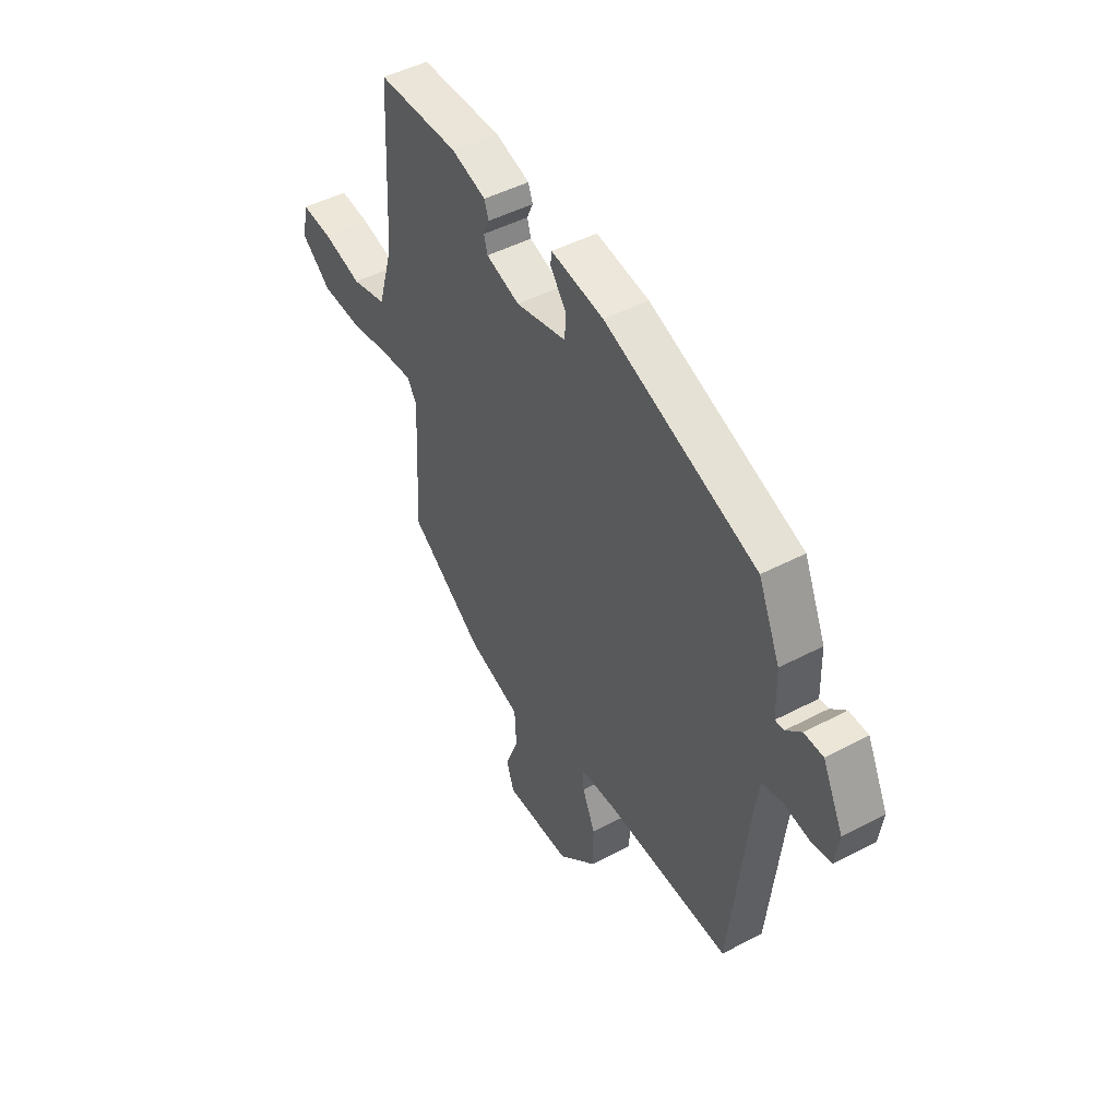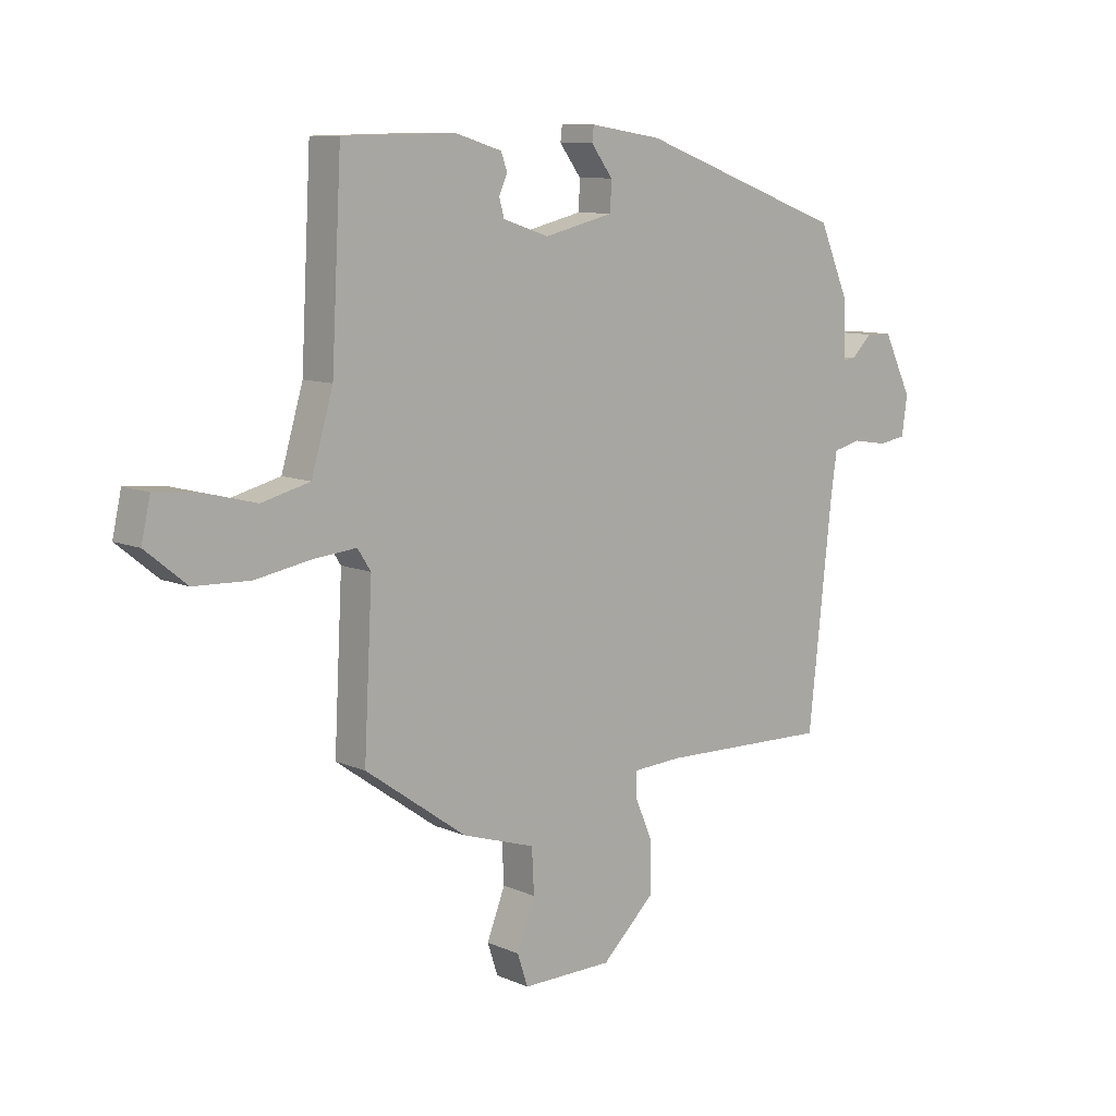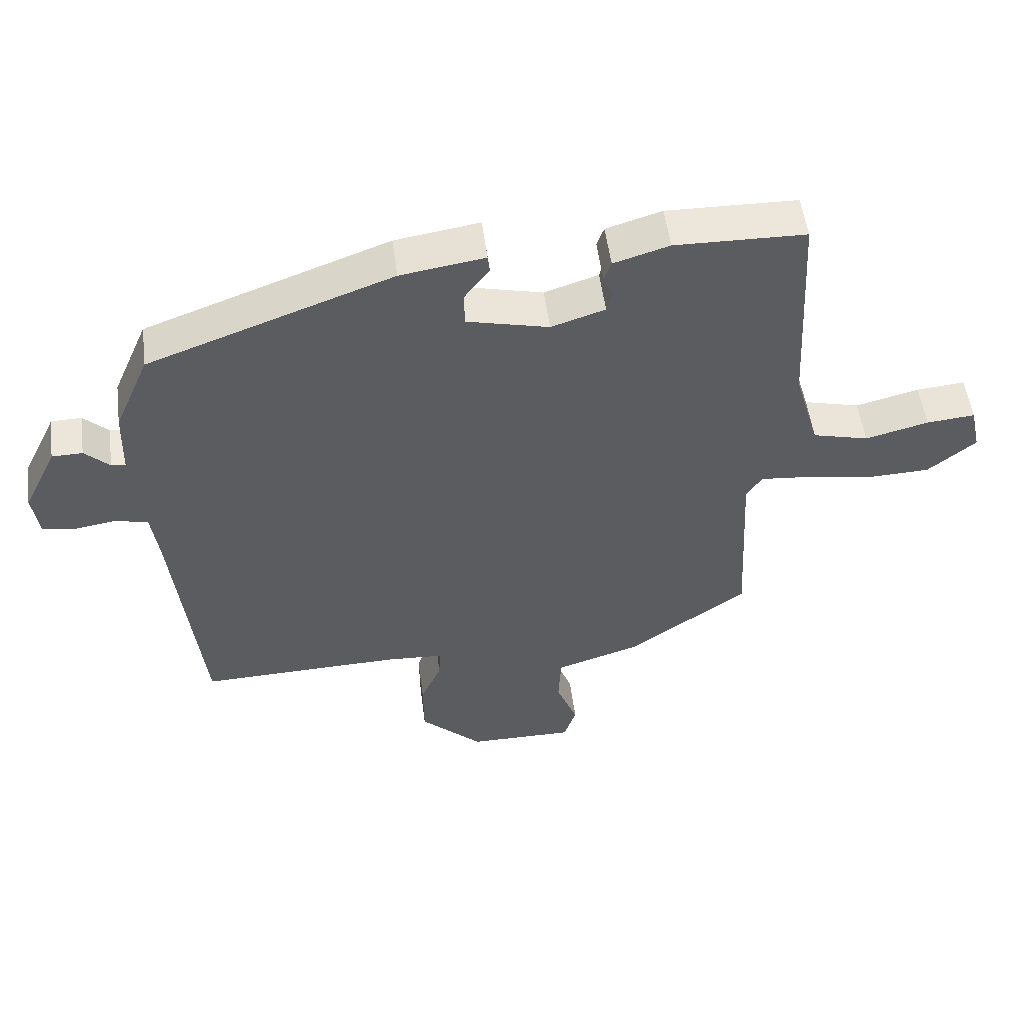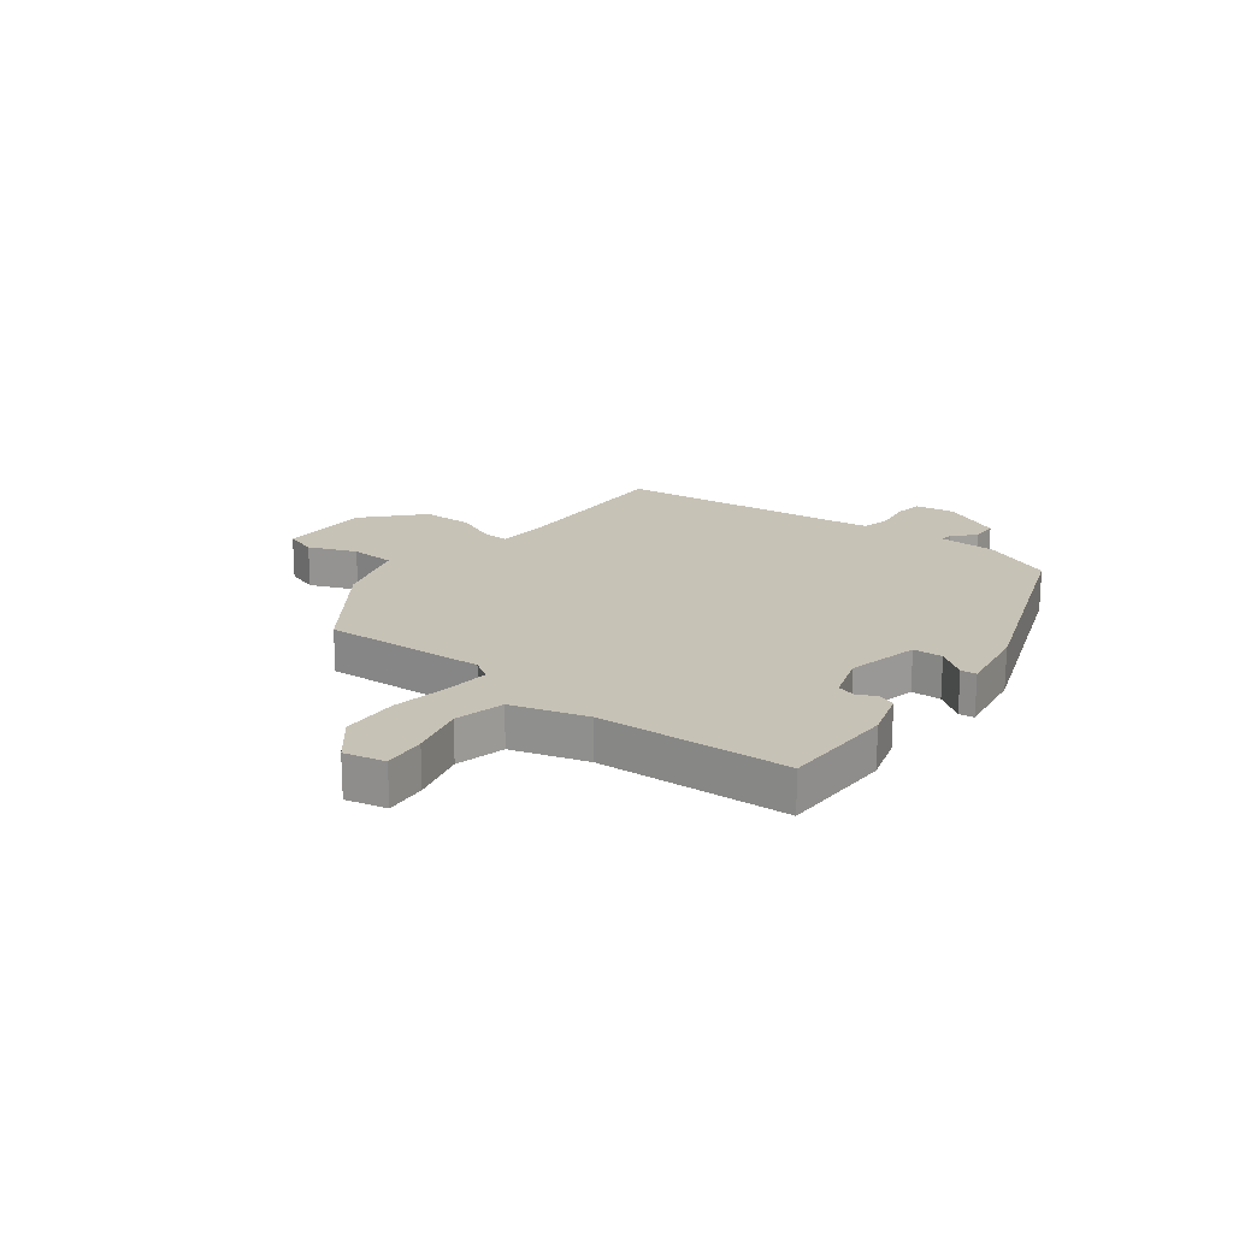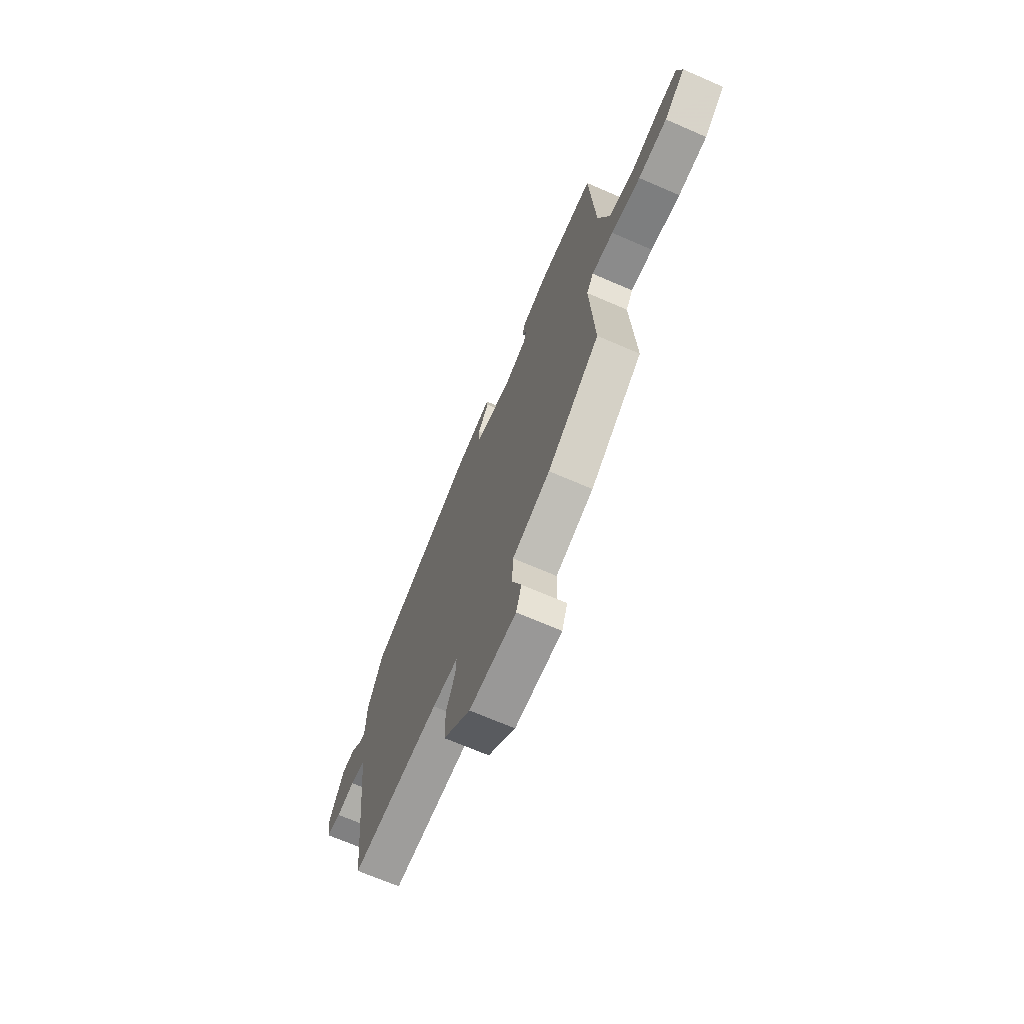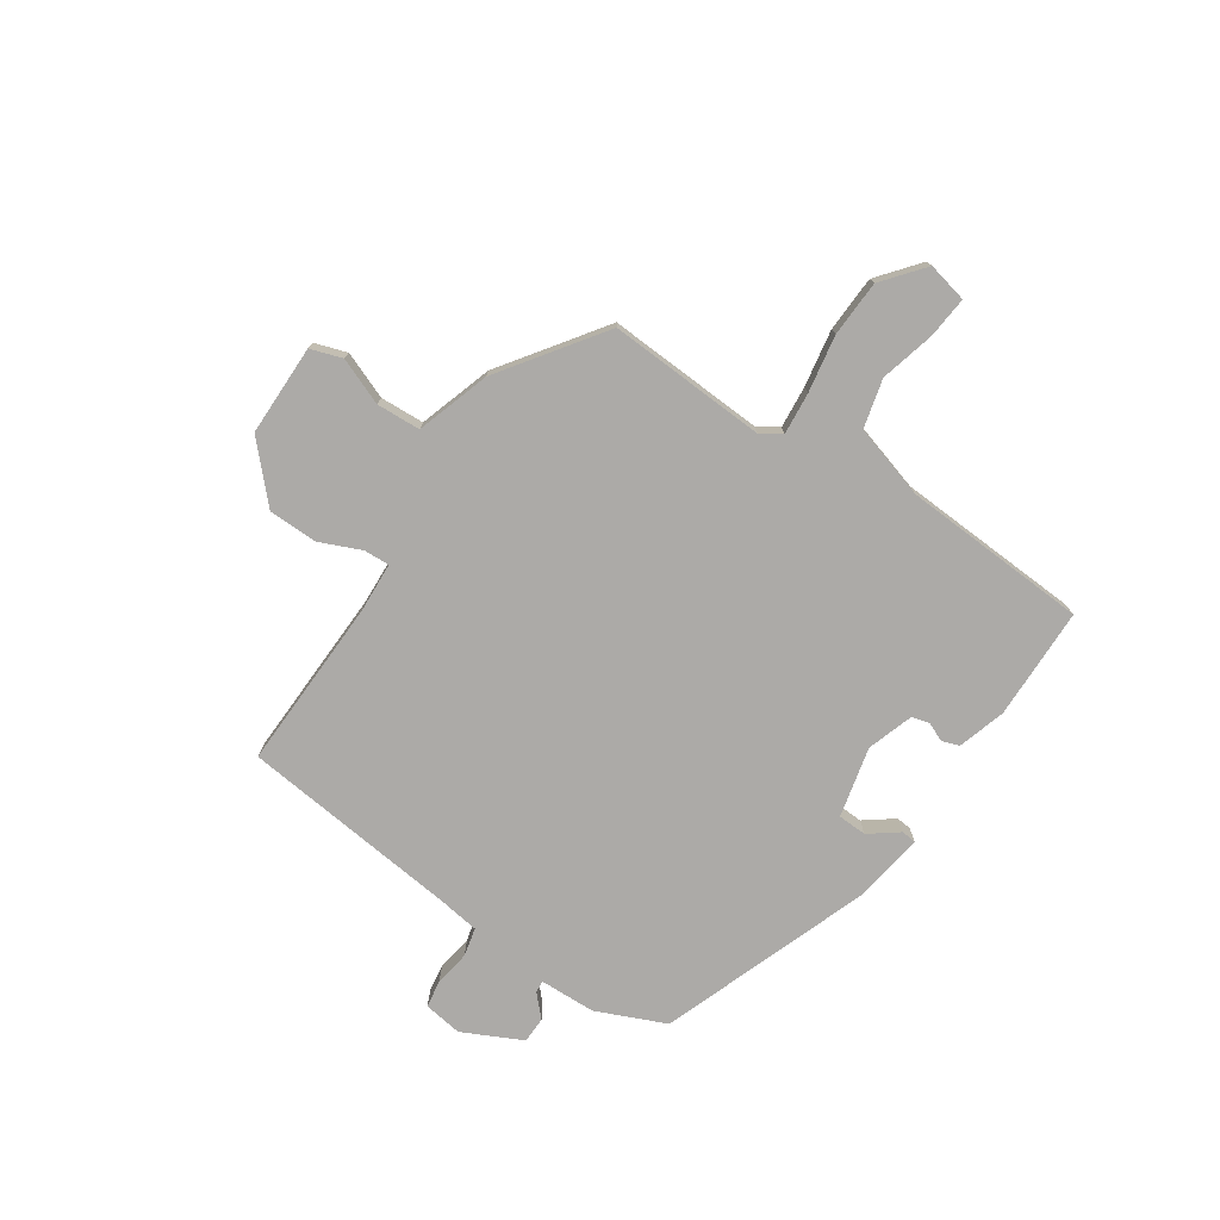
<metadata>
{"format":"obj","ext":"obj","renderer":"f3d","projection":"perspective","resolution":1024,"background":"white","views":[{"elev":46.9,"azim":59.1,"up":"+Z"},{"elev":9.7,"azim":-41.9,"up":"+Z"},{"elev":52.6,"azim":172.6,"up":"+Z"},{"elev":19.2,"azim":-52.7,"up":"+Y"},{"elev":-69.0,"azim":-113.5,"up":"+Z"},{"elev":-76.1,"azim":-124.0,"up":"+Y"}]}
</metadata>
<code>
v -0.504 0.07 0.476
v -0.302 0.07 0.48
v -0.216 0.07 0.454
v -0.205 0.07 0.423
v -0.22 0.07 0.389
v -0.211 0.07 0.357
v -0.128 0.07 0.33
v -0.002 0.07 0.36
v 0 0.07 0.412
v -0.039 0.07 0.464
v -0.036 0.07 0.491
v 0.094 0.07 0.471
v 0.47 0.07 0.334
v 0.524 0.07 0.21
v 0.527 0.07 0.109
v 0.549 0.07 0.111
v 0.587 0.07 0.147
v 0.634 0.07 0.146
v 0.686 0.07 0.04
v 0.676 0.07 -0.03
v 0.626 0.07 -0.038
v 0.562 0.07 -0.028
v 0.511 0.07 -0.04
v 0.5 0.07 -0.117
v 0.457 0.07 -0.51
v 0.147 0.07 -0.501
v 0.057 0.07 -0.506
v 0.059 0.07 -0.552
v 0.091 0.07 -0.626
v 0.09 0.07 -0.715
v -0.006 0.07 -0.805
v -0.17 0.07 -0.806
v -0.189 0.07 -0.749
v -0.156 0.07 -0.665
v -0.16 0.07 -0.586
v -0.292 0.07 -0.544
v -0.475 0.07 -0.414
v -0.46 0.07 -0.129
v -0.484 0.07 -0.092
v -0.56 0.07 -0.099
v -0.662 0.07 -0.117
v -0.763 0.07 -0.113
v -0.837 0.07 -0.053
v -0.821 0.07 0.019
v -0.746 0.07 0.012
v -0.648 0.07 -0.013
v -0.561 0.07 0.009
v -0.522 0.07 0.141
v -0.504 0 0.476
v -0.302 0 0.48
v -0.216 0 0.454
v -0.205 0 0.423
v -0.22 0 0.389
v -0.211 0 0.357
v -0.128 0 0.33
v -0.002 0 0.36
v 0 0 0.412
v -0.039 0 0.464
v -0.036 0 0.491
v 0.094 0 0.471
v 0.47 0 0.334
v 0.524 0 0.21
v 0.527 0 0.109
v 0.549 0 0.111
v 0.587 0 0.147
v 0.634 0 0.146
v 0.686 0 0.04
v 0.676 0 -0.03
v 0.626 0 -0.038
v 0.562 0 -0.028
v 0.511 0 -0.04
v 0.5 0 -0.117
v 0.457 0 -0.51
v 0.147 0 -0.501
v 0.057 0 -0.506
v 0.059 0 -0.552
v 0.091 0 -0.626
v 0.09 0 -0.715
v -0.006 0 -0.805
v -0.17 0 -0.806
v -0.189 0 -0.749
v -0.156 0 -0.665
v -0.16 0 -0.586
v -0.292 0 -0.544
v -0.475 0 -0.414
v -0.46 0 -0.129
v -0.484 0 -0.092
v -0.56 0 -0.099
v -0.662 0 -0.117
v -0.763 0 -0.113
v -0.837 0 -0.053
v -0.821 0 0.019
v -0.746 0 0.012
v -0.648 0 -0.013
v -0.561 0 0.009
v -0.522 0 0.141
f 43 44 45 46
f 41 42 43 46
f 40 41 46 47
f 39 40 47 48
f 35 36 37 38
f 35 38 39 48
f 31 32 33 34
f 31 34 35
f 28 29 30 31
f 27 28 31 35
f 24 25 26
f 23 24 26 27
f 19 20 21 22
f 19 22 23
f 16 17 18 19
f 15 16 19 23
f 9 10 11 12
f 8 9 12 13
f 7 8 13 14
f 2 3 4 5
f 2 5 6
f 1 2 6
f 48 1 6
f 35 48 6 7
f 15 23 27 35
f 7 14 15 35
f 94 93 92 91
f 94 91 90 89
f 95 94 89 88
f 96 95 88 87
f 86 85 84 83
f 96 87 86 83
f 82 81 80 79
f 83 82 79
f 79 78 77 76
f 83 79 76 75
f 74 73 72
f 75 74 72 71
f 70 69 68 67
f 71 70 67
f 67 66 65 64
f 71 67 64 63
f 60 59 58 57
f 61 60 57 56
f 62 61 56 55
f 53 52 51 50
f 54 53 50
f 54 50 49
f 54 49 96
f 55 54 96 83
f 83 75 71 63
f 83 63 62 55
f 1 49 50 2
f 2 50 51 3
f 3 51 52 4
f 4 52 53 5
f 5 53 54 6
f 6 54 55 7
f 7 55 56 8
f 8 56 57 9
f 9 57 58 10
f 10 58 59 11
f 11 59 60 12
f 12 60 61 13
f 13 61 62 14
f 14 62 63 15
f 15 63 64 16
f 16 64 65 17
f 17 65 66 18
f 18 66 67 19
f 19 67 68 20
f 20 68 69 21
f 21 69 70 22
f 22 70 71 23
f 23 71 72 24
f 24 72 73 25
f 25 73 74 26
f 26 74 75 27
f 27 75 76 28
f 28 76 77 29
f 29 77 78 30
f 30 78 79 31
f 31 79 80 32
f 32 80 81 33
f 33 81 82 34
f 34 82 83 35
f 35 83 84 36
f 36 84 85 37
f 37 85 86 38
f 38 86 87 39
f 39 87 88 40
f 40 88 89 41
f 41 89 90 42
f 42 90 91 43
f 43 91 92 44
f 44 92 93 45
f 45 93 94 46
f 46 94 95 47
f 47 95 96 48
f 48 96 49 1

</code>
